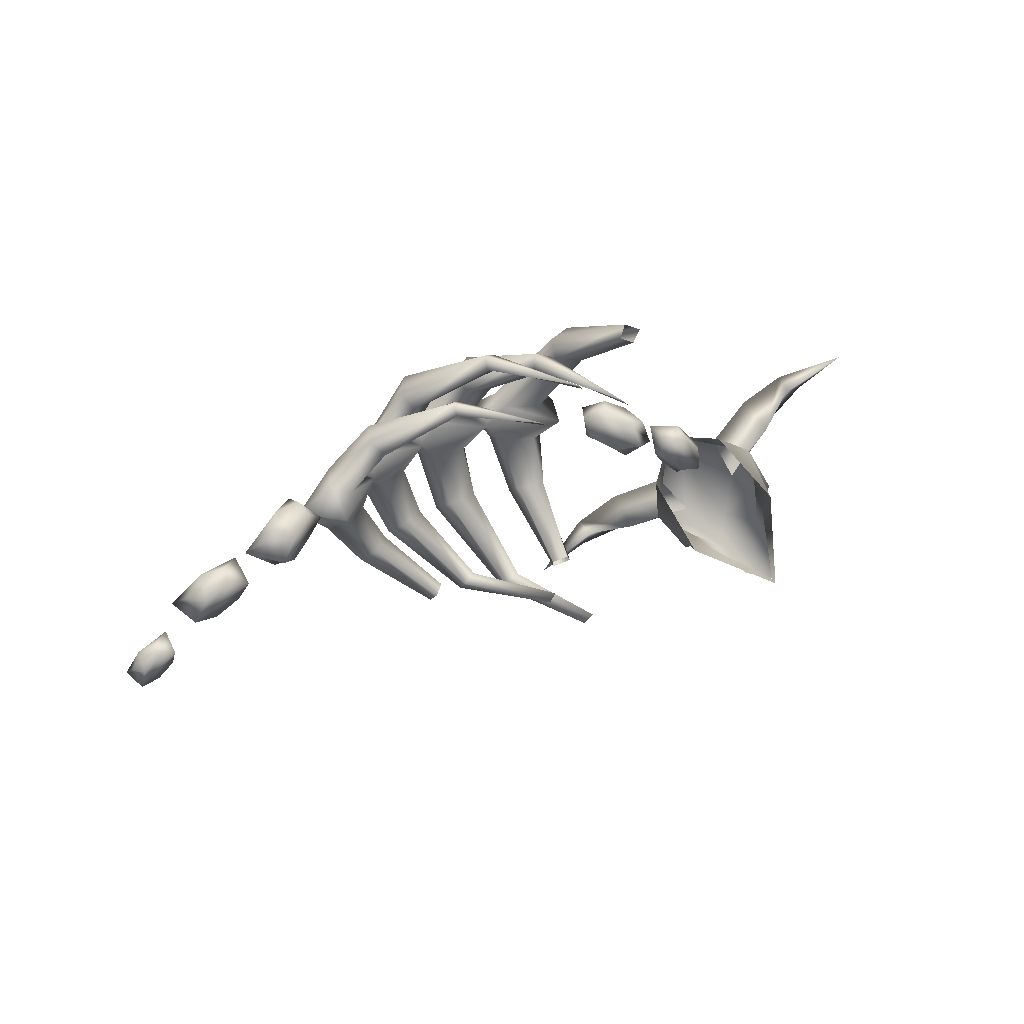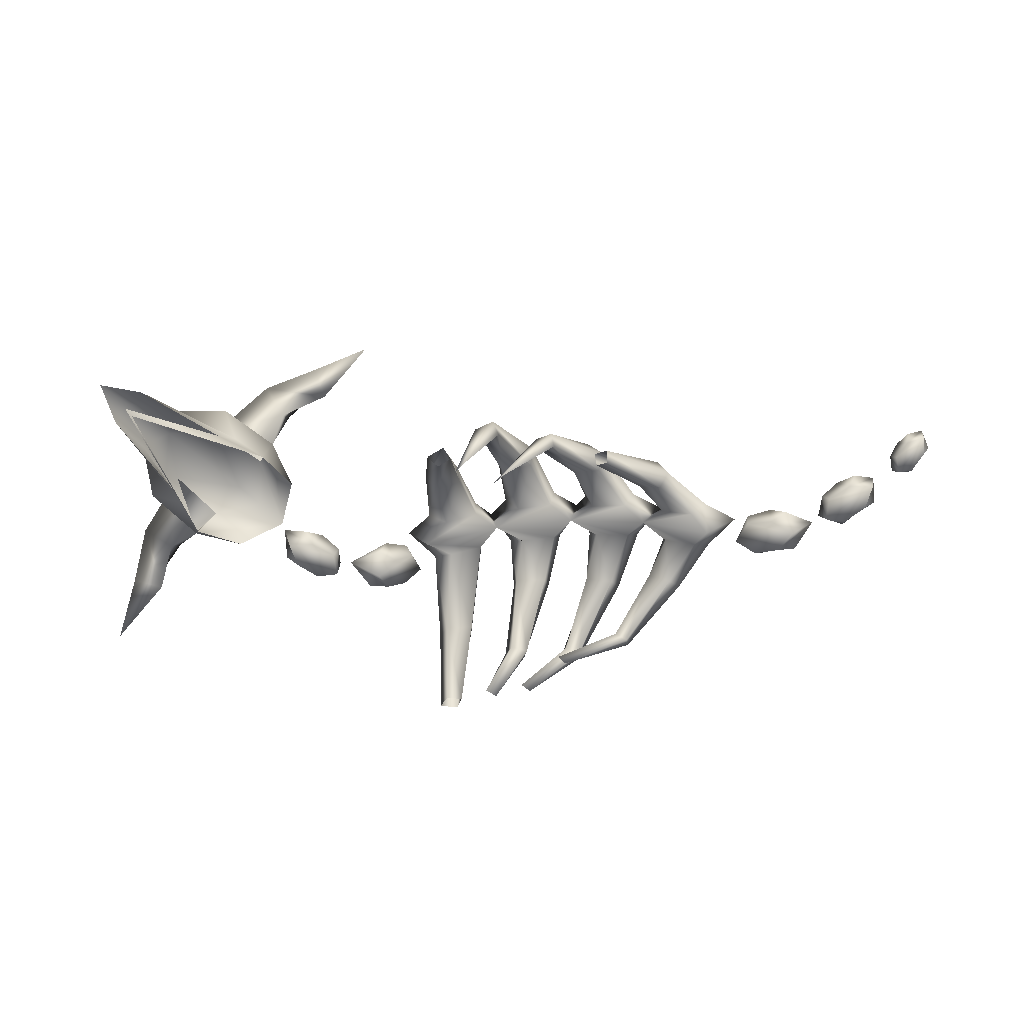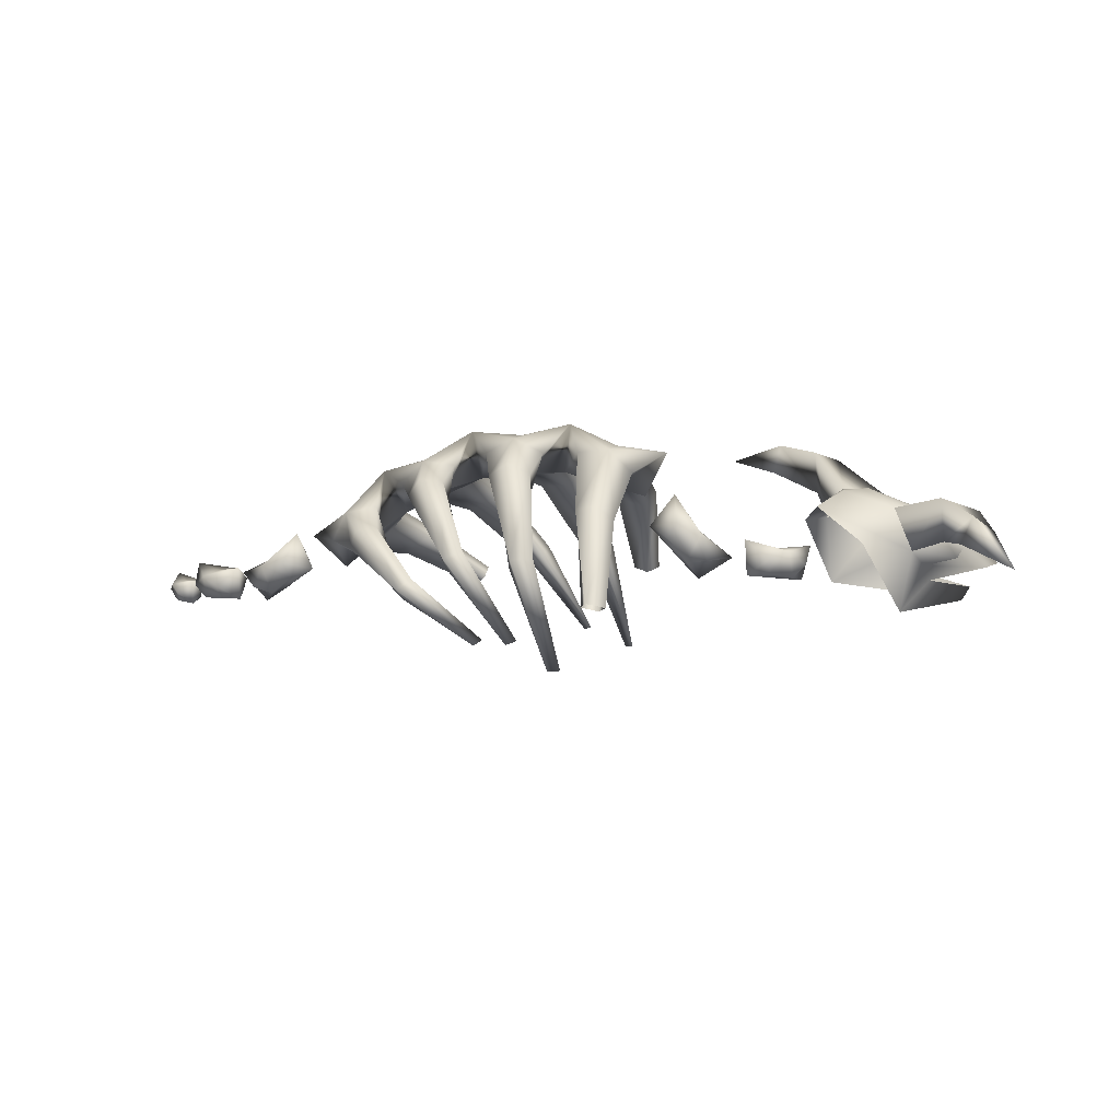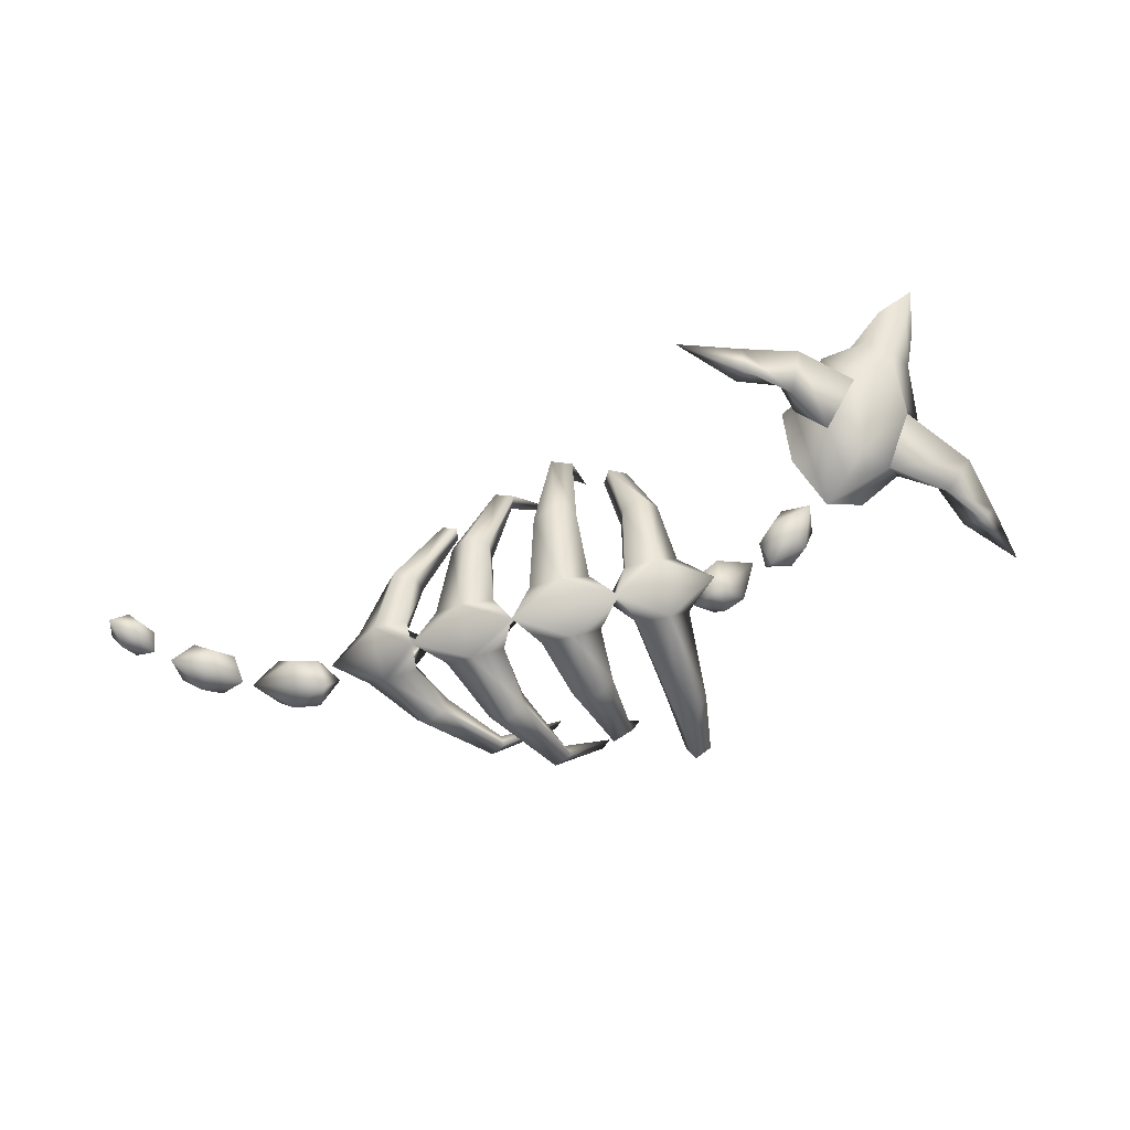
<metadata>
{"format":"obj","ext":"obj","renderer":"f3d","projection":"perspective","resolution":1024,"background":"white","views":[{"elev":23.9,"azim":-38.9,"up":"+Z"},{"elev":-58.2,"azim":-172.9,"up":"+Y"},{"elev":-8.2,"azim":17.6,"up":"+Y"},{"elev":73.5,"azim":-12.8,"up":"+Y"}]}
</metadata>
<code>
o
v 0.3726 0.1717 -0.7146
v 0.3283 0.1221 -0.6505
v 0.3315 0.508 -0.2341
v -2.819 0.09142 -0.2749
v -2.834 0.003385 -0.3645
v -2.755 -0.02471 -0.2746
v -2.842 0.0383 -0.4706
v -2.65 0.003453 -0.3613
v -2.619 0.06202 -0.3362
v -2.657 -0.04549 -0.2743
v -2.754 0.02582 -0.2248
v -2.634 0.09257 -0.2017
v -2.677 0.1295 -0.392
v -2.733 0.03049 -0.4479
v -2.855 0.192 -0.4367
v -2.877 0.0716 -0.3648
v -2.748 0.1208 -0.3293
v -2.748 0.1064 -0.4719
v -1.855 0.09225 0.3364
v -1.826 -0.07067 0.2337
v -1.67 0.01501 0.2973
v -1.925 -0.09663 0.09515
v -1.637 0.09074 0.1001
v -1.652 0.1988 0.1058
v -1.548 0.07653 0.2256
v -1.695 0.1015 0.3594
v -1.629 0.2946 0.2956
v -1.81 0.1946 0.06976
v -1.794 0.002208 0.0438
v -2.079 0.08649 0.1393
v -1.941 -0.03078 0.2611
v -1.84 0.1582 0.2074
v -1.899 0.06274 0.01747
v 0.7992 0.1488 0.3329
v 0.8964 0.007278 0.2544
v 0.9986 0.1682 0.2944
v 0.9309 -0.07462 0.1065
v 0.6788 0.2318 0.2843
v 0.7593 0.2898 0.1108
v 0.7173 0.1933 0.1403
v 0.8294 0.4212 0.2641
v 0.8646 0.2326 0.3583
v 0.888 0.2283 0.034
v 0.8176 0.05007 0.06903
v 1.13 0.05401 0.05157
v 1.02 0.01235 0.2356
v 0.9554 0.2103 0.1618
v 0.9185 0.06726 -0.002275
v 1.712 0.5491 -0.5538
v 1.504 0.8249 -0.7262
v 1.568 0.4072 -0.7568
v 1.611 0.8153 -0.9849
v 1.263 0.8773 -1.055
v 1.205 0.7404 -0.9075
v 1.963 0.5156 -0.8402
v 1.488 0.5884 -0.8756
v 1.249 0.9166 -0.8901
v 0.8792 0.8846 -1.17
v 2.813 -0.1297 0.3459
v 2.492 0.06558 0.1008
v 2.687 0.1305 0.06101
v 2.574 0.3102 -0.2302
v 2.371 0.37 -0.04638
v 2.573 0.2226 0.147
v 2.365 0.1286 -0.1887
v 2.267 0.3562 -0.602
v 2.063 0.3651 -0.2788
v 2.161 0.09637 -0.2923
v 1.391 0.04681 -0.2423
v 1.349 -0.04064 -0.1861
v 1.298 0.1227 -0.1514
v 1.557 0.1456 -0.2127
v 1.221 0.1523 0.1105
v 1.388 0.1166 -0.05699
v 1.475 0.07997 0.03347
v 1.552 0.007816 -0.07342
v 1.475 -0.07103 -0.05452
v 1.367 0.02745 0.1155
v 1.358 -0.05691 0.06645
v 1.219 -0.06037 0.06315
v 1.199 0.06804 -0.06029
v 1.227 -0.02534 -0.07031
v 1.501 -0.065 -0.2071
v -2.268 0.1567 -0.1134
v -2.194 -0.00463 -0.08989
v -2.339 0.01127 -0.1676
v -2.489 -0.002903 -0.1528
v -2.286 -0.06317 0.0626
v -2.157 -0.06936 0.02292
v -2.276 0.005639 0.1285
v -2.157 0.08088 -0.06754
v -2.129 0.1214 0.1134
v -2.393 0.07758 0.09277
v -2.428 -0.04506 -0.02081
v -2.526 0.1998 -0.09703
v -2.384 0.1085 -0.1891
v -2.33 0.1312 -0.004725
v -2.499 0.03624 -0.0008166
v 1.779 0.2627 -0.9082
v 2.318 0.2071 -1.366
v 1.86 0.1533 -1.002
v 1.567 0.007129 -0.889
v 1.568 0.4072 -0.7568
v 1.483 0.3475 -0.4585
v 1.617 0.3716 -0.1286
v 2.334 -0.08528 -1.349
v 2.39 0.0028 -1.363
v 2.206 -0.02806 -0.7312
v 1.973 0.4114 -0.9584
v 1.963 0.5156 -0.8402
v 2.261 0.4072 -0.9265
v 2.165 0.3252 -1.141
v 2.304 0.3431 -1.025
v 2.452 0.2794 -1.256
v 2.399 0.2027 -0.9581
v 2.511 0.1056 -1.214
v 2.194 0.04519 -0.5831
v 2.048 -0.2454 -0.5117
v 2.563 0.1655 -1.473
v 1.833 0.383 -1.069
v 2.161 0.09637 -0.2923
v 2.063 0.3651 -0.2788
v 1.885 0.1366 -0.1433
v 1.712 0.5491 -0.5538
v 1.762 0.4814 -0.2409
v 1.894 0.5129 -0.3872
v 2.391 0.09054 -0.6317
v 2.306 0.2364 -0.6968
v 2.267 0.3562 -0.602
v -0.6535 0.4815 -0.2239
v -0.7018 0.5884 -0.2883
v -0.3637 0.2572 -0.6836
v -0.8043 0.5079 0.1024
v -0.5814 0.5637 0.1178
v -0.4093 0.5929 0.2358
v -0.4548 0.8808 0.2892
v -0.8803 0.6161 0.08458
v -0.9231 0.4123 0.2023
v -0.8043 0.4658 0.3299
v -0.5814 0.5234 0.3356
v -0.6535 0.3376 0.6276
v -0.4774 0.3985 0.6224
v -0.3757 -0.06285 0.9402
v -0.2834 -0.02638 0.9128
v -0.02345 -0.2648 -0.6964
v 0.02948 -0.2554 -0.6495
v -0.2834 0.2128 -0.5845
v -0.2538 0.2861 -0.6377
v -0.4816 0.6571 -0.2549
v -0.6023 0.6942 -0.3173
v -0.7325 0.7463 0.09989
v -1.058 0.6716 0.2504
v -0.3757 0.1886 -0.6231
v -0.5316 0.7072 0.1082
v -0.4774 0.5365 -0.1972
v -0.7398 0.7362 0.2624
v -0.7325 0.6874 0.4177
v -0.8803 0.5603 0.3853
v -0.7018 0.4143 0.726
v -0.5316 0.6539 0.3959
v -0.4816 0.4905 0.7194
v -0.2538 0.02294 0.9888
v -0.6023 0.5028 0.791
v -0.3637 -0.02047 1.021
v -0.02345 -0.5199 0.887
v 0.02948 -0.4944 0.8465
v -0.2478 -0.4607 0.6637
v -0.6429 -0.0989 0.8113
v -0.2886 -0.4977 0.6979
v -0.7222 -0.2065 0.7616
v -0.7276 -0.1671 0.8355
v -1.064 0.07966 0.5011
v -0.651 -0.1492 0.7412
v -0.928 0.1811 0.5049
v -0.962 0.2588 0.5921
v -1.263 0.1681 0.2747
v -1.069 0.2906 0.2924
v -1.065 0.4296 0.3544
v -1.132 0.132 0.5873
v -1.073 0.2355 0.6507
v -1.267 0.4003 0.3645
v -1.367 0.2346 0.3249
v -1.267 0.4592 0.04667
v -1.28 0.4459 0.2086
v -1.566 0.2938 0.1804
v -1.352 0.09351 0.1433
v -0.962 0.4086 -0.2165
v -0.6429 0.1533 -0.5494
v -0.7276 0.0983 -0.5964
v -0.651 0.08123 -0.502
v -0.928 0.3049 -0.163
v -0.7222 0.03503 -0.5415
v -1.064 0.2088 -0.1958
v -1.367 0.2903 0.0242
v -1.132 0.2886 -0.2575
v -1.263 0.2102 0.04724
v -1.069 0.331 0.07462
v -1.065 0.4829 0.0666
v -1.073 0.4079 -0.2796
v 0.09647 -0.06768 0.8274
v 0.1491 -0.02708 0.9085
v 0.258 -0.6629 0.7365
v 0.06311 0.5151 0.6953
v 0.02981 0.4186 0.5894
v -0.1745 0.4153 0.607
v -0.0106 -0.0744 0.8637
v 0.1966 -0.6718 0.7845
v 0.02169 -0.03507 0.9516
v -0.2713 0.6 0.3699
v -0.04163 0.5851 0.3621
v 0.0498 0.693 0.4183
v -0.1922 0.5111 0.7173
v -0.05402 0.5687 0.7814
v -0.129 0.7873 0.4513
v 0.1834 0.8874 0.2904
v 0.1311 0.6007 0.2373
v -0.3106 0.713 0.4287
v 0.0498 0.7517 0.1013
v 0.06311 0.7376 -0.2936
v -0.129 0.8516 0.1043
v -0.1297 0.8401 0.2816
v -0.05402 0.8185 -0.3548
v -0.3106 0.7741 0.0988
v -0.1922 0.7417 -0.3156
v 0.02169 0.2912 -0.8089
v 0.1491 0.2832 -0.7657
v 0.09647 0.2163 -0.7046
v 0.258 -0.372 -0.833
v 0.1966 -0.3631 -0.881
v -0.0106 0.223 -0.7409
v 0.02981 0.6095 -0.2293
v -0.1745 0.6128 -0.2469
v -0.2713 0.6476 0.1132
v -0.04163 0.6309 0.1151
v 0.4201 0.08406 -0.6234
v 0.4818 0.1264 -0.6824
v 0.5698 0.5448 -0.2908
v 0.4901 0.6497 -0.3406
v 0.351 0.6247 -0.2966
v 0.4659 0.7541 0.08626
v 0.2689 0.7406 0.09257
v 0.2689 0.6794 0.4225
v 0.2653 0.5604 0.3625
v 0.6015 0.6011 0.07342
v 0.5066 0.4441 -0.2294
v 0.4765 0.5168 0.09397
v 0.7821 0.6815 0.2522
v 0.4723 0.7416 0.2634
v 0.4659 0.6898 0.4332
v 0.4003 0.2501 0.8924
v 0.6309 -0.3495 1.066
v 0.6191 0.1823 0.8498
v 0.5218 -0.325 1.116
v 0.5395 0.2516 0.943
v 0.5692 -0.3585 0.9943
v 0.5559 0.1222 0.7483
v 0.4775 -0.338 1.036
v 0.3808 0.1765 0.7825
v 0.6015 0.5423 0.3903
v 0.4765 0.471 0.341
v 0.6323 0.4297 0.2056
v 0.2653 0.608 0.1059
g Geoset0
f 1 2 3
f 4 5 6
f 5 7 6
f 8 9 10
f 11 10 12
f 9 12 10
f 13 12 9
f 9 8 13
f 13 8 14
f 14 8 7
f 14 7 15
f 5 15 7
f 16 15 5
f 4 16 5
f 15 4 17
f 4 15 16
f 13 14 18
f 18 14 15
f 13 18 15
f 15 17 13
f 17 12 13
f 17 4 12
f 4 11 12
f 4 6 11
f 6 10 11
f 6 7 10
f 8 10 7
f 19 20 21
f 20 22 21
f 23 24 25
f 26 25 27
f 24 27 25
f 28 27 24
f 24 23 28
f 28 23 29
f 29 23 22
f 29 22 30
f 20 30 22
f 31 30 20
f 19 31 20
f 30 19 32
f 19 30 31
f 28 29 33
f 33 29 30
f 28 33 30
f 30 32 28
f 32 27 28
f 32 19 27
f 19 26 27
f 19 21 26
f 21 25 26
f 21 22 25
f 23 25 22
f 34 35 36
f 34 37 35
f 38 39 40
f 41 38 42
f 38 41 39
f 39 41 43
f 43 40 39
f 44 40 43
f 37 40 44
f 45 37 44
f 37 45 35
f 35 45 46
f 35 46 36
f 47 36 45
f 46 45 36
f 48 44 43
f 45 44 48
f 45 48 43
f 43 47 45
f 43 41 47
f 41 36 47
f 41 42 36
f 42 34 36
f 42 38 34
f 38 37 34
f 37 38 40
f 49 50 51
f 52 50 49
f 52 53 50
f 54 53 52
f 55 52 49
f 56 52 55
f 56 54 52
f 57 54 56
f 57 58 54
f 51 56 55
f 50 56 51
f 50 57 56
f 53 57 50
f 53 58 57
f 54 58 53
f 59 60 61
f 61 60 62
f 61 62 63
f 64 61 63
f 64 63 65
f 62 66 67
f 62 65 66
f 60 65 62
f 60 64 65
f 59 64 60
f 59 61 64
f 63 62 67
f 63 67 68
f 65 63 68
f 65 68 66
f 69 70 71
f 72 69 71
f 72 70 69
f 71 73 74
f 71 74 72
f 74 75 72
f 76 72 75
f 77 76 75
f 73 75 74
f 73 78 75
f 79 77 75
f 78 79 75
f 80 81 82
f 83 80 82
f 80 83 79
f 79 83 77
f 78 80 79
f 73 80 78
f 80 73 81
f 81 73 71
f 71 82 81
f 70 82 71
f 83 82 70
f 72 83 70
f 83 72 77
f 77 72 76
f 84 85 86
f 86 85 87
f 88 89 90
f 91 92 89
f 90 89 92
f 93 90 92
f 93 88 90
f 93 94 88
f 94 87 88
f 94 95 87
f 86 87 95
f 96 86 95
f 84 86 96
f 95 97 84
f 84 96 95
f 93 98 94
f 98 95 94
f 93 95 98
f 95 93 97
f 97 93 92
f 97 92 84
f 84 92 91
f 91 85 84
f 85 91 89
f 85 89 87
f 88 87 89
f 99 100 101
f 102 99 101
f 102 103 99
f 102 104 103
f 103 104 105
f 102 101 106
f 107 106 101
f 108 106 107
f 109 110 111
f 112 109 111
f 111 113 112
f 114 112 113
f 115 114 113
f 115 116 114
f 117 116 115
f 116 117 108
f 117 118 108
f 106 108 118
f 114 116 119
f 100 114 119
f 100 112 114
f 100 99 112
f 99 120 112
f 120 99 103
f 120 103 109
f 112 120 109
f 105 121 122
f 123 121 105
f 110 109 103
f 103 105 124
f 105 125 124
f 125 105 122
f 125 126 124
f 126 110 124
f 126 111 110
f 113 111 115
f 121 127 128
f 128 129 121
f 126 125 122
f 129 126 122
f 111 126 129
f 129 128 111
f 128 115 111
f 127 115 128
f 117 115 127
f 117 127 121
f 121 118 117
f 123 118 121
f 130 131 132
f 131 130 133
f 134 133 130
f 135 133 134
f 136 135 134
f 133 137 131
f 138 137 133
f 135 138 133
f 138 135 139
f 139 135 140
f 139 140 141
f 142 141 140
f 141 142 143
f 144 143 142
f 145 146 147
f 148 147 146
f 147 148 149
f 149 148 132
f 132 150 149
f 132 131 150
f 151 150 131
f 131 137 151
f 137 152 151
f 138 152 137
f 148 146 145
f 145 132 148
f 153 132 145
f 132 153 130
f 151 149 150
f 154 149 151
f 155 149 154
f 149 155 147
f 147 153 145
f 153 147 155
f 155 130 153
f 130 155 134
f 154 134 155
f 136 134 154
f 136 154 151
f 151 156 136
f 151 152 156
f 152 157 156
f 152 158 157
f 158 159 157
f 140 160 142
f 140 136 160
f 160 136 157
f 156 157 136
f 142 161 144
f 161 142 160
f 161 160 157
f 162 144 161
f 163 157 159
f 161 157 163
f 163 164 161
f 162 161 164
f 164 165 162
f 166 162 165
f 159 164 163
f 152 138 158
f 158 138 139
f 158 139 159
f 141 159 139
f 159 141 164
f 143 164 141
f 164 143 165
f 143 144 165
f 166 165 144
f 144 162 166
f 167 168 169
f 170 171 172
f 171 170 169
f 170 173 169
f 167 169 173
f 173 168 167
f 172 174 170
f 173 170 174
f 174 175 173
f 168 173 175
f 168 175 171
f 171 169 168
f 176 177 172
f 174 172 177
f 177 178 174
f 175 174 178
f 172 179 176
f 179 172 171
f 179 171 180
f 180 171 175
f 175 181 180
f 175 178 181
f 178 152 181
f 177 152 178
f 138 152 177
f 182 176 179
f 182 179 181
f 180 181 179
f 183 184 152
f 184 181 152
f 185 181 184
f 185 182 181
f 185 186 182
f 182 186 176
f 186 138 176
f 176 138 177
f 187 188 189
f 190 188 187
f 187 191 190
f 192 190 191
f 191 193 192
f 183 185 184
f 194 185 183
f 195 194 183
f 196 194 195
f 195 193 196
f 197 196 193
f 193 191 197
f 198 197 191
f 191 187 198
f 189 192 193
f 193 195 189
f 189 195 199
f 183 199 195
f 189 199 187
f 183 187 199
f 198 187 183
f 152 198 183
f 152 197 198
f 152 138 197
f 138 196 197
f 138 186 196
f 186 194 196
f 186 185 194
f 200 201 202
f 201 200 203
f 204 203 200
f 205 204 206
f 200 206 204
f 206 200 207
f 202 207 200
f 202 201 207
f 208 207 201
f 201 203 208
f 206 208 205
f 208 206 207
f 209 210 205
f 204 205 210
f 210 211 204
f 203 204 211
f 205 212 209
f 212 205 208
f 212 208 213
f 213 208 203
f 203 214 213
f 203 211 214
f 211 215 214
f 210 215 211
f 216 215 210
f 213 214 212
f 217 212 214
f 217 209 212
f 218 219 220
f 215 218 220
f 220 221 215
f 221 214 215
f 136 214 221
f 136 217 214
f 136 135 217
f 217 135 209
f 135 216 209
f 209 216 210
f 220 219 222
f 220 136 221
f 135 136 140
f 135 136 223
f 223 136 220
f 224 223 220
f 220 222 224
f 225 224 222
f 225 222 219
f 219 226 225
f 227 226 219
f 226 227 228
f 229 228 227
f 226 228 229
f 229 225 226
f 230 225 229
f 227 230 229
f 230 227 231
f 219 231 227
f 231 219 218
f 225 230 232
f 232 224 225
f 224 232 233
f 233 223 224
f 135 223 233
f 231 232 230
f 232 231 234
f 234 233 232
f 216 233 234
f 216 135 233
f 218 234 231
f 215 234 218
f 215 216 234
f 235 236 237
f 237 236 1
f 1 238 237
f 1 239 238
f 240 238 239
f 239 241 240
f 241 215 240
f 216 215 241
f 215 216 242
f 242 216 243
f 240 237 238
f 244 237 240
f 245 237 244
f 237 245 235
f 2 235 245
f 245 3 2
f 3 245 246
f 244 246 245
f 247 246 244
f 247 244 240
f 240 248 247
f 240 215 248
f 215 249 248
f 215 242 249
f 242 250 249
f 251 252 253
f 254 253 252
f 251 255 252
f 256 252 255
f 255 257 256
f 258 256 257
f 257 253 258
f 250 258 253
f 250 253 254
f 254 249 250
f 252 249 254
f 252 259 249
f 252 256 259
f 260 259 256
f 256 258 260
f 243 260 258
f 258 250 243
f 242 243 250
f 248 249 247
f 259 247 249
f 260 247 259
f 247 261 246
f 261 247 260
f 243 261 260
f 246 262 3
f 261 262 246
f 261 216 262
f 216 261 243
f 3 239 1
f 239 3 262
f 262 241 239
f 216 241 262

</code>
